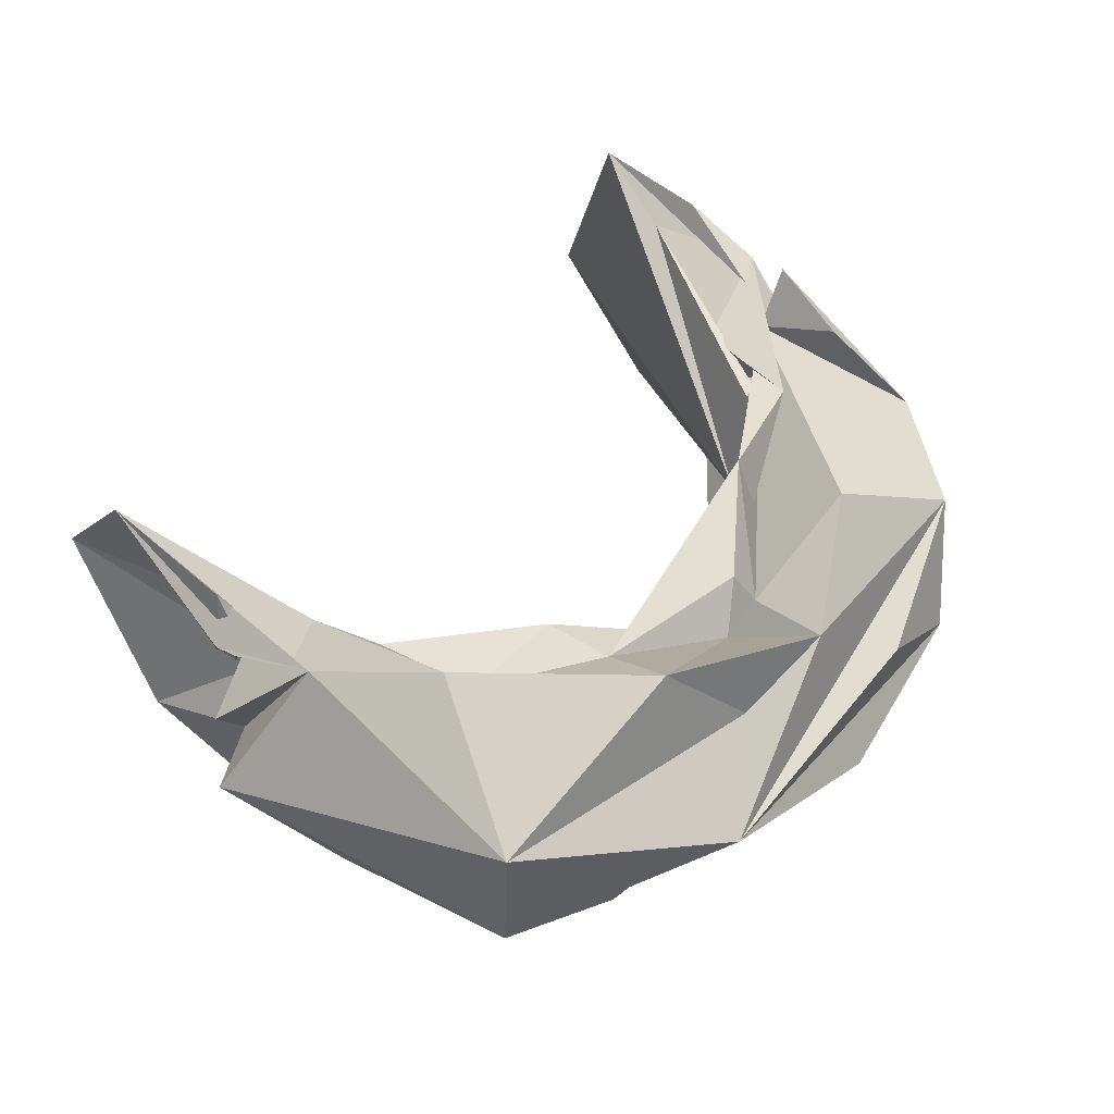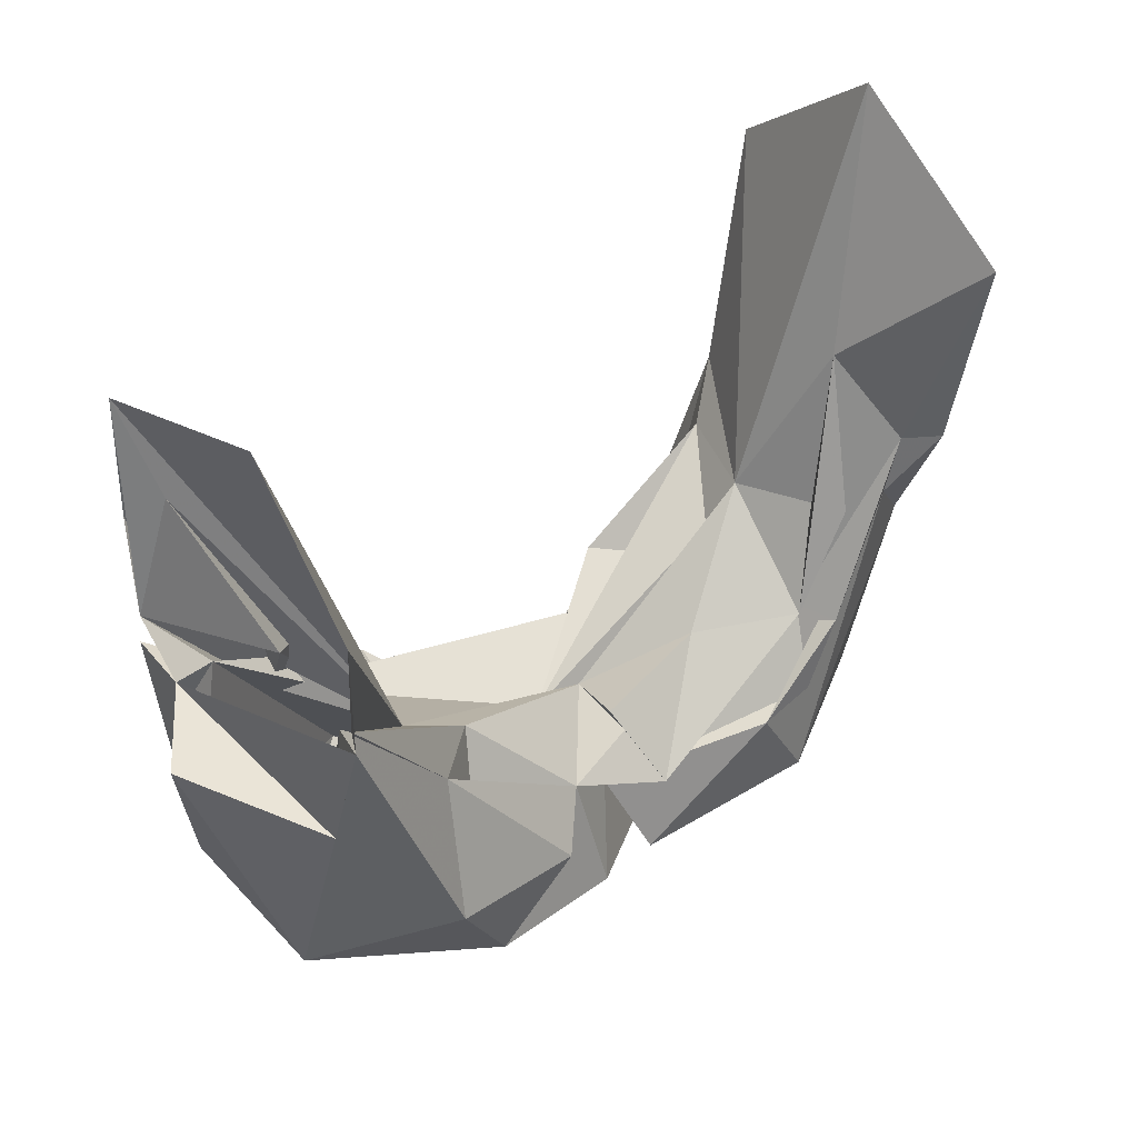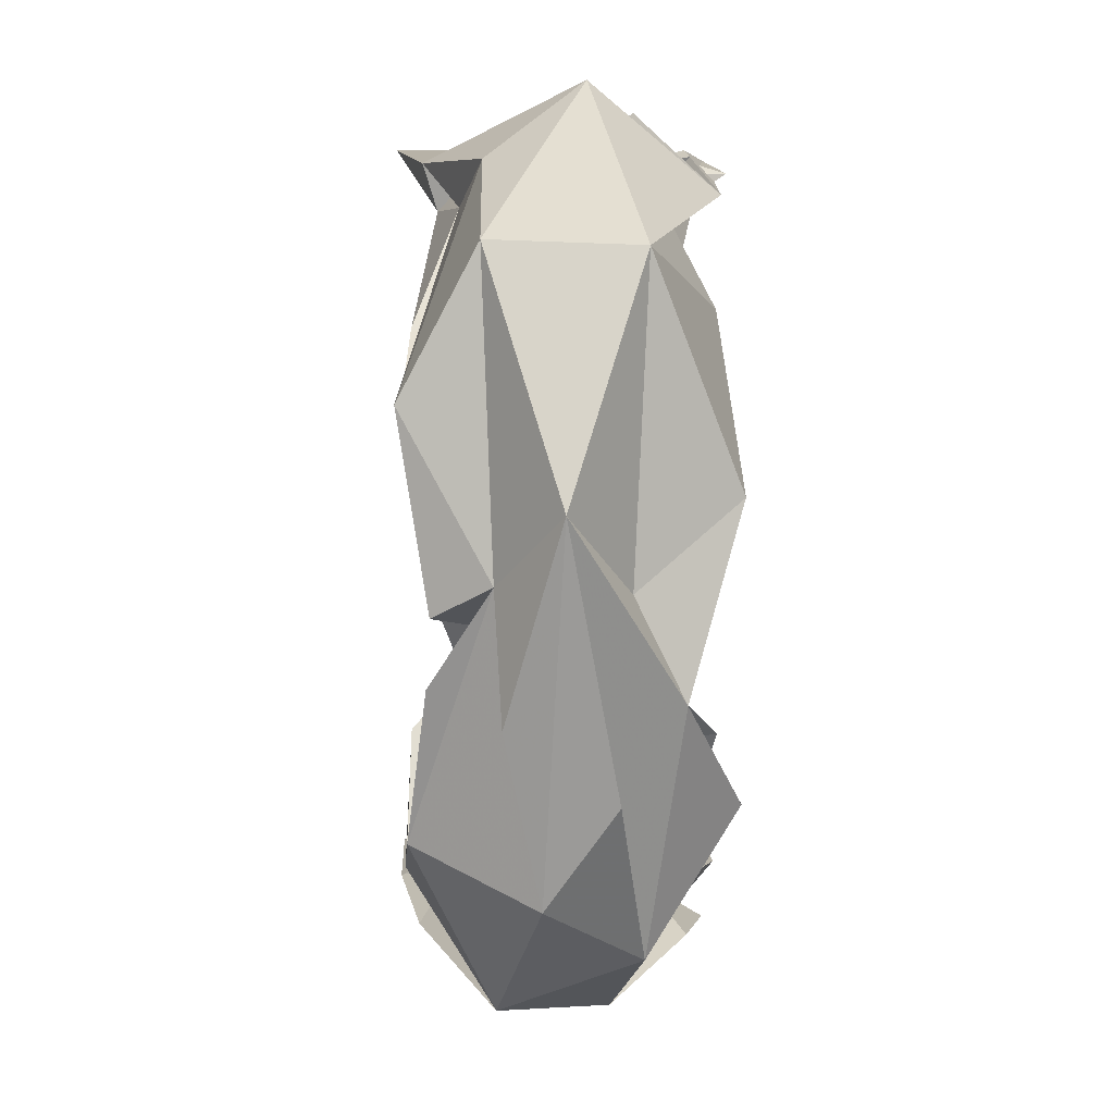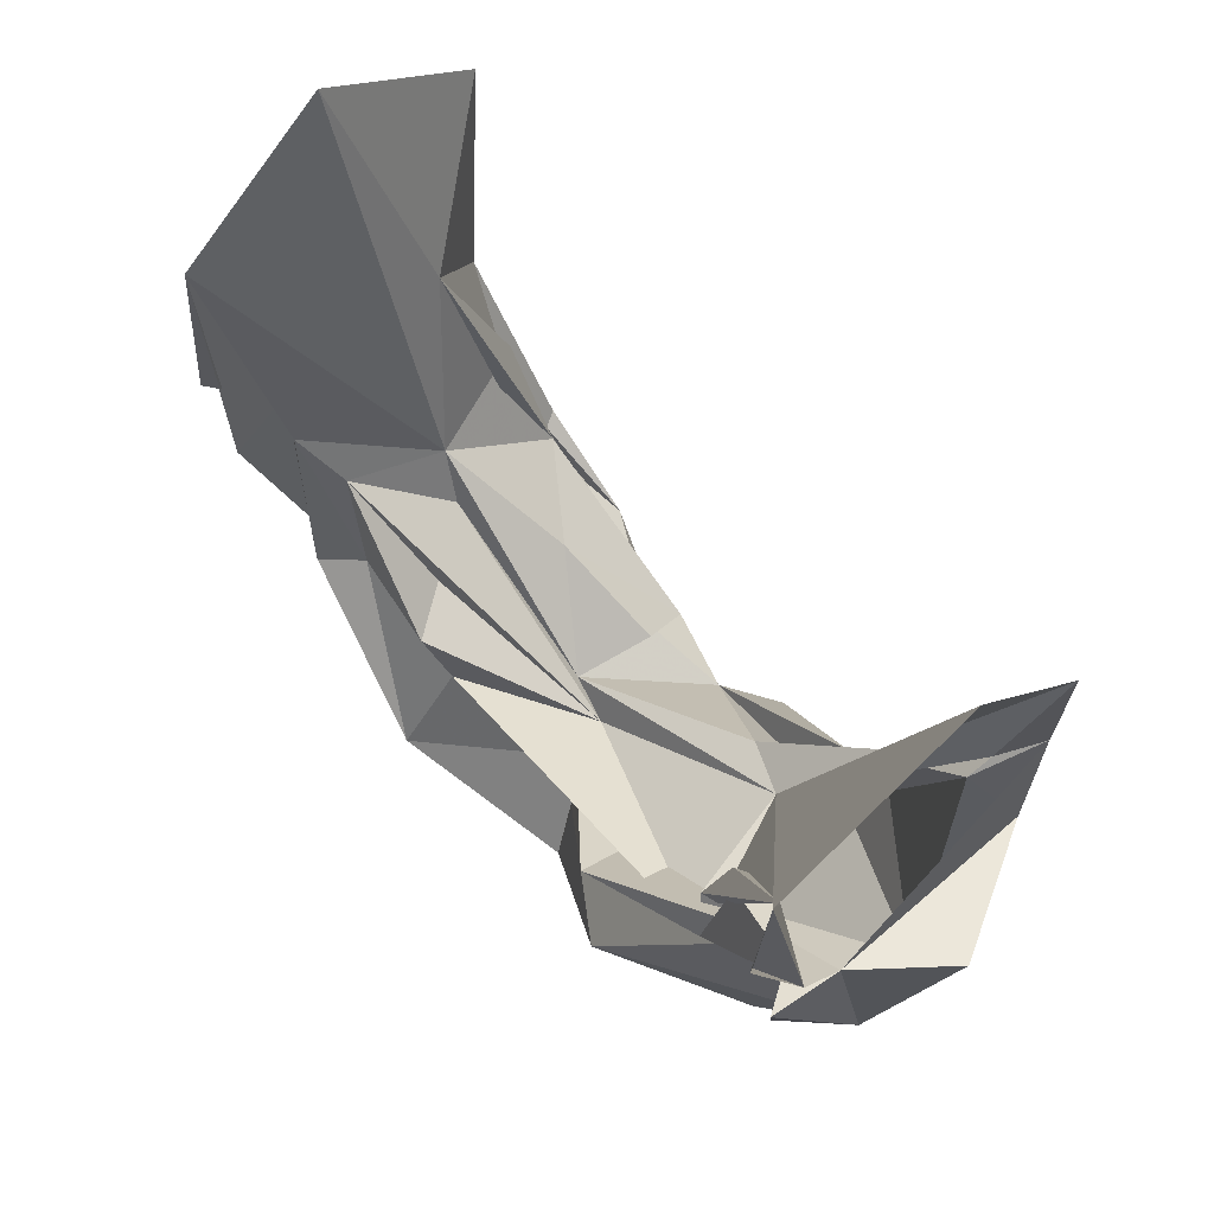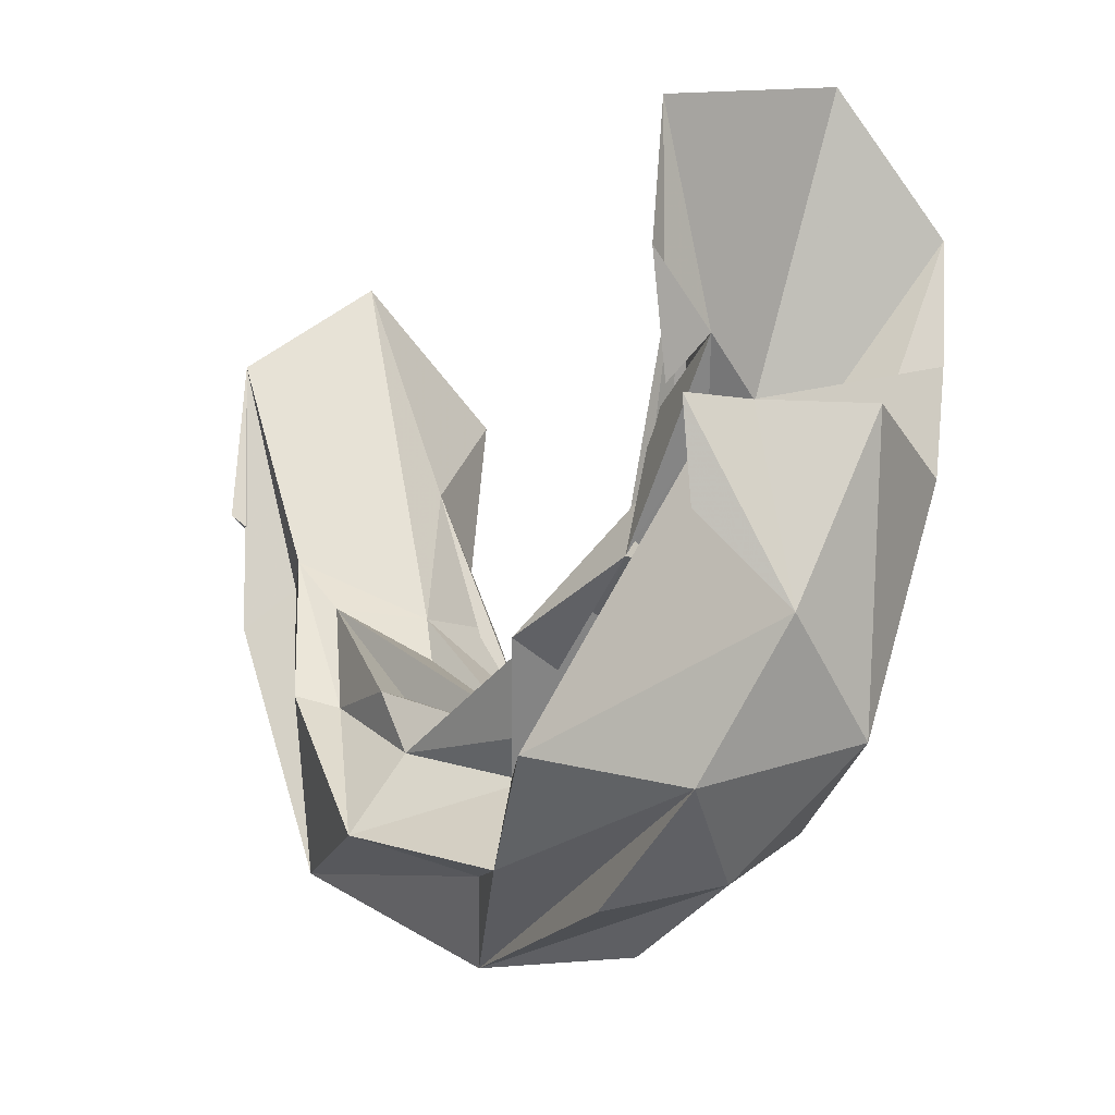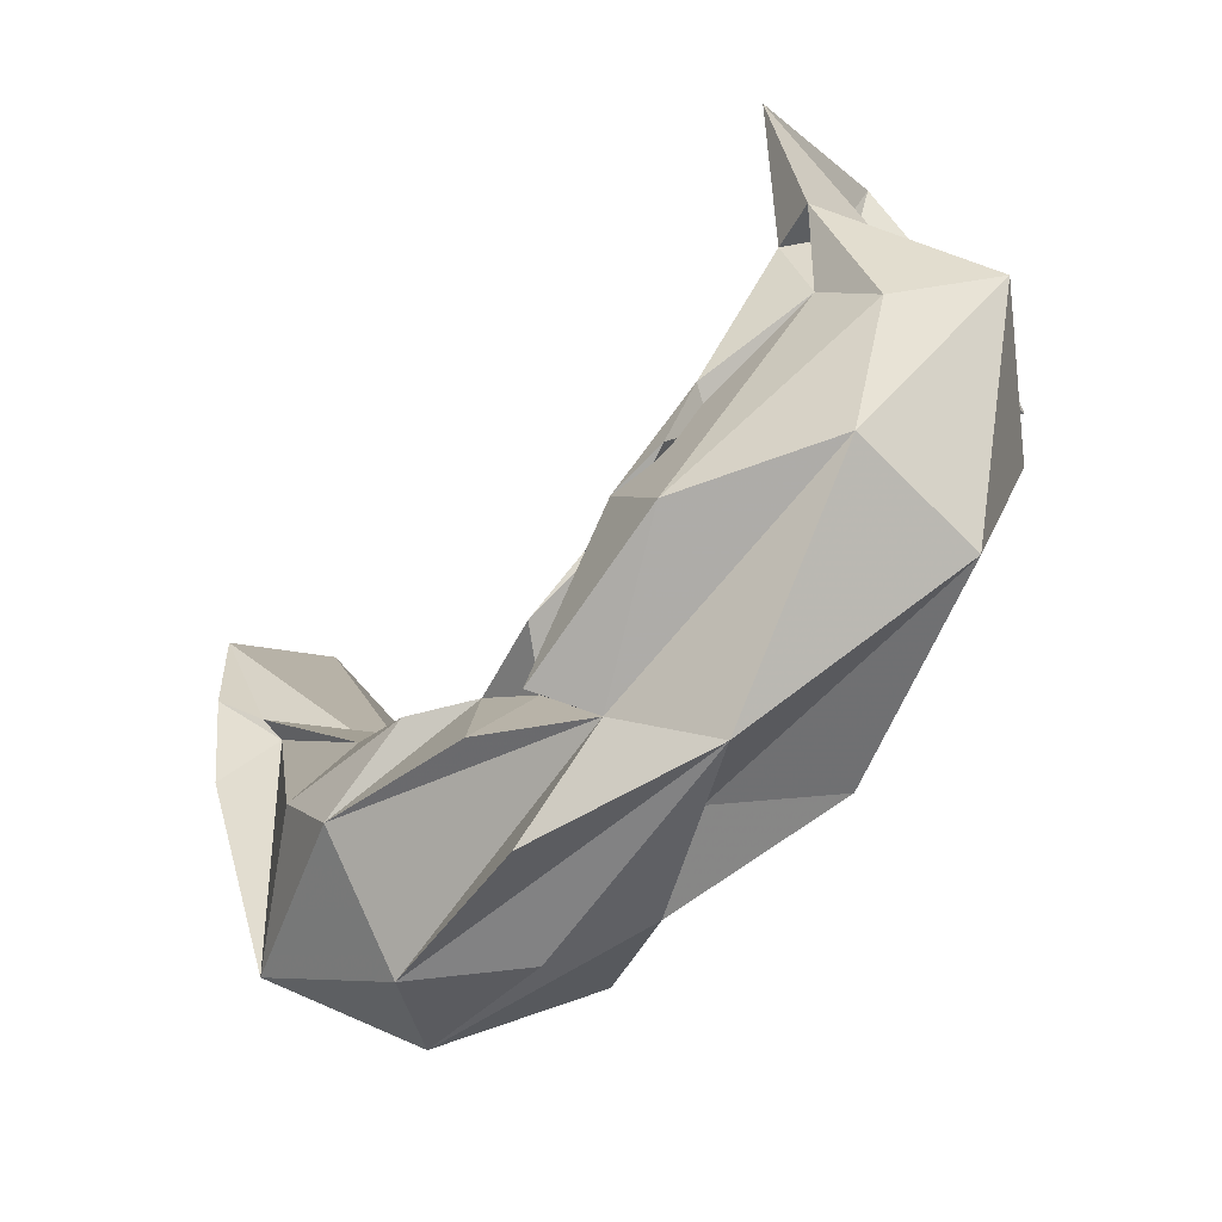
<metadata>
{"format":"obj","ext":"obj","renderer":"f3d","projection":"perspective","resolution":1024,"background":"white","views":[{"elev":50.9,"azim":-43.5,"up":"+Z"},{"elev":41.6,"azim":138.4,"up":"+Y"},{"elev":-77.4,"azim":-90.6,"up":"+Y"},{"elev":64.9,"azim":49.4,"up":"+Y"},{"elev":-14.5,"azim":54.0,"up":"+Y"},{"elev":-63.9,"azim":-134.1,"up":"+Y"}]}
</metadata>
<code>
v -0.8971 1.137 -0.2454
v -2.181 1.109 -1.587
v 1.962 4.522 -0.2533
v 2.075 2.98 -0.7091
v 2.458 2.953 -1.205
v 2.078 3.269 -0.4427
v 0.1149 0.8582 -0.5288
v 0.4301 1.459 -1.948
v 1.473 2.866 -0.7846
v -2.367 3.305 -0.2377
v -2.429 2.983 -1.969
v -1.621 2.029 -1.979
v 1.805 3.253 -1.77
v 1.575 1.117 -0.7101
v -2.506 2.187 -1.61
v -2.471 3.248 -0.5974
v -1.577 2.001 -0.5802
v 1.969 3.464 -2.13
v 1.802 2.912 -0.6432
v -2.323 3.148 -1.731
v -0.9257 2.01 -1.478
v -0.8559 1.628 -0.5845
v -1.208 2.027 -0.7989
v 0.7895 1.343 -0.2085
v 0.9328 1.075 -1.952
v -2.162 1.092 -0.7505
v 1.984 4.178 -2.154
v -0.1052 1.62 -1.043
v -2.505 3.189 -0.4907
v 1.337 2.544 -0.5973
v -1.938 3.549 -1.511
v -1.741 2.646 -0.6384
v 1.944 4.896 -1.449
v -2.217 2.541 -1.745
v -1.968 2.961 -0.4973
v 1.442 3.03 -0.5805
v -1.731 2.073 -0.3586
v 0.1483 1.577 -0.6587
v -2.477 3.047 -0.464
v -2.299 2.577 -0.3127
v 2.031 2.799 -1.984
v -0.07701 1.393 -0.8874
v -2.376 4.296 -0.3144
v 1.175 0.7282 -1.249
v -1.791 2.681 -1.834
v -1.392 2.323 -1.103
v -1.057 1.57 -2.003
v -1.367 1.031 -2.008
v 1.239 1.583 -1.992
v 0.05747 0.9015 -1.845
v -1.407 1.63 -1.996
v -0.1528 1.374 -1.584
v 1.946 3.709 -0.1875
v -0.9334 0.4566 -1.153
v -2.425 4.247 -2.192
v -0.4976 0.8031 -1.505
v 0.1411 0.4529 -1.452
v 1.047 2.391 -1.262
v 1.974 1.371 -1.493
v -2.906 2.752 -1.055
v 0.5776 0.6203 -0.8614
v 2.162 1.914 -0.8699
v -2.512 3.026 -1.116
v 1.933 2.41 -0.4197
v -2.152 3.062 -1.888
v -0.4433 0.9041 -0.8116
v -2.719 2.98 -0.7899
v -2.458 3.08 -0.5525
v 1.109 2.38 -1.721
v 2.023 2.953 -0.3004
v -2.255 2.87 -0.6468
v -2.381 3.097 -0.5497
v 1.807 3.067 -0.3712
v -0.9935 1.997 -0.5002
v -2.322 3.238 -0.3155
v -0.3081 0.9063 -1.826
v 0.1029 1.358 -0.649
v 0.5974 1.997 -0.3012
v 0.8646 1.949 -1.612
v 1.224 2.497 -0.5775
v 1.304 2.823 -0.707
v 1.347 2.301 -0.4683
v -1.453 2.09 -1.839
v -0.3699 1.45 -1.874
v -0.2413 1.85 -1.526
v 0.7287 2.295 -1.408
v -0.3762 1.678 -1.106
v -2.365 5.012 -1.22
v -1.55 2.616 -1.168
v -0.4512 1.773 -1.58
v 1.827 3.35 -1.903
v -1.539 2.046 -1.737
v 0.1604 1.632 -1.687
v 1.841 3.937 -0.4536
f 23 28 32
f 34 15 11
f 84 90 93
f 76 48 47
f 92 51 12
f 93 25 50
f 48 76 56
f 54 66 26
f 59 49 13
f 56 44 57
f 4 6 19
f 36 6 9
f 65 11 55
f 35 32 89
f 35 37 17
f 25 93 8
f 83 21 84
f 63 67 72
f 21 85 84
f 39 40 29
f 7 24 77
f 65 34 20
f 56 25 44
f 80 81 94
f 43 35 89
f 65 12 34
f 13 41 59
f 72 67 40
f 66 7 1
f 25 49 59
f 58 86 87
f 31 92 65
f 52 93 50
f 80 9 81
f 93 69 8
f 43 89 88
f 88 89 31
f 8 49 25
f 25 59 44
f 62 19 24
f 54 7 66
f 26 37 71
f 48 2 15
f 43 71 35
f 19 6 82
f 62 64 19
f 28 82 58
f 59 41 5
f 4 62 5
f 11 20 34
f 22 42 38
f 83 92 31
f 12 47 34
f 87 21 89
f 77 78 38
f 52 50 56
f 52 76 47
f 65 20 11
f 32 74 23
f 72 68 29
f 89 45 31
f 16 29 43
f 82 9 80
f 58 3 33
f 82 36 9
f 11 63 55
f 68 39 29
f 6 3 94
f 12 51 47
f 64 70 19
f 13 18 41
f 24 19 77
f 51 52 47
f 35 71 37
f 91 58 27
f 82 6 36
f 77 42 7
f 83 45 89
f 17 32 35
f 59 14 44
f 6 73 3
f 32 46 89
f 72 40 39
f 62 24 14
f 34 48 15
f 13 91 18
f 17 22 74
f 70 4 19
f 58 91 86
f 87 86 93
f 22 82 28
f 56 57 54
f 84 92 83
f 83 31 45
f 61 44 14
f 87 93 90
f 26 2 54
f 30 94 58
f 38 82 22
f 57 44 54
f 10 43 75
f 94 3 58
f 44 61 54
f 72 29 16
f 60 2 26
f 41 18 4
f 10 75 72
f 72 75 43
f 61 14 54
f 29 40 43
f 67 63 40
f 9 6 94
f 68 72 39
f 77 19 78
f 19 82 78
f 27 18 91
f 43 40 71
f 9 94 81
f 77 38 42
f 17 74 32
f 80 94 30
f 79 69 93
f 85 87 84
f 74 22 28
f 74 28 23
f 21 87 85
f 32 28 46
f 69 91 13
f 92 52 51
f 84 87 90
f 88 31 55
f 92 12 65
f 43 10 16
f 72 16 10
f 53 3 73
f 83 89 21
f 53 73 6
f 93 86 79
f 1 37 26
f 17 37 1
f 2 60 15
f 26 40 60
f 47 48 34
f 76 52 56
f 58 87 28
f 1 26 66
f 69 49 8
f 27 58 33
f 52 84 93
f 40 63 60
f 54 2 56
f 48 56 2
f 54 14 7
f 24 7 14
f 14 59 62
f 5 62 59
f 55 31 65
f 52 92 84
f 30 58 80
f 50 25 56
f 79 86 69
f 91 69 86
f 38 78 82
f 80 58 82
f 49 69 13
f 89 46 87
f 28 87 46
f 17 1 22
f 26 71 40
f 15 60 11
f 63 11 60
f 4 5 41
f 4 70 62
f 64 62 70
f 22 1 42
f 7 42 1

</code>
